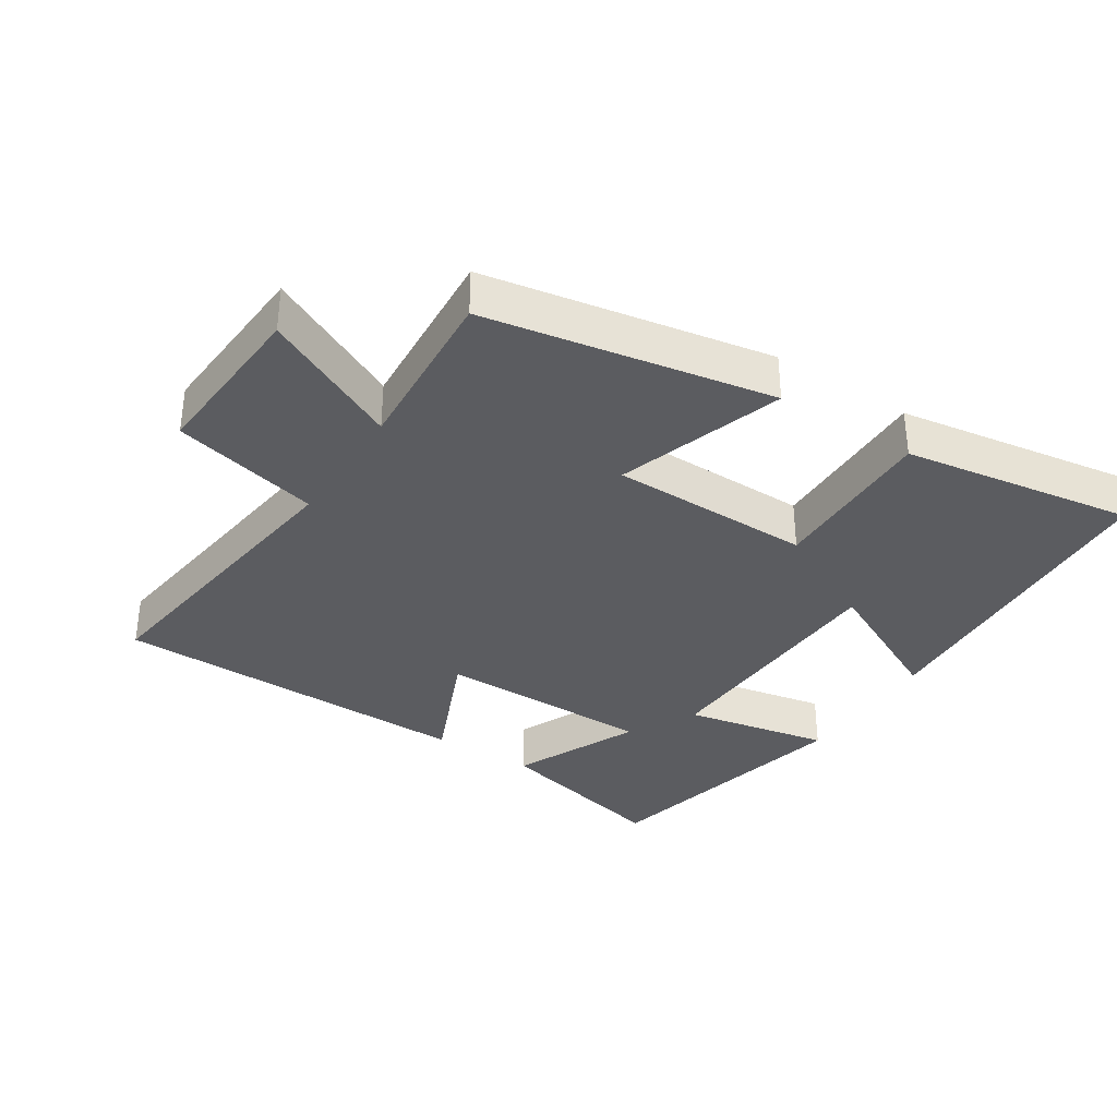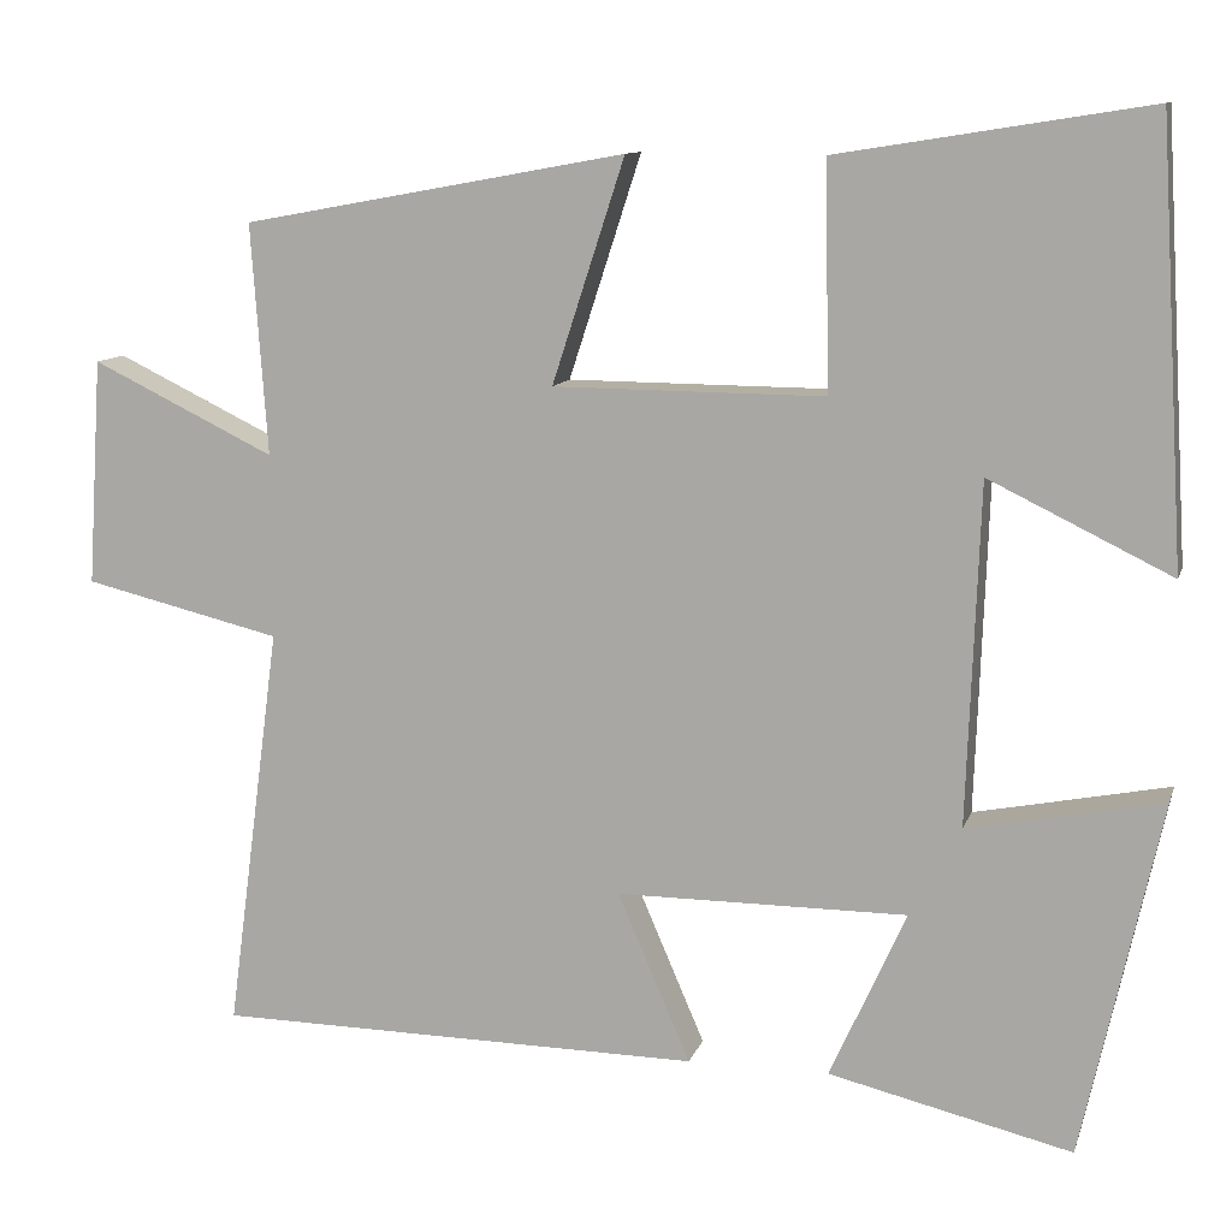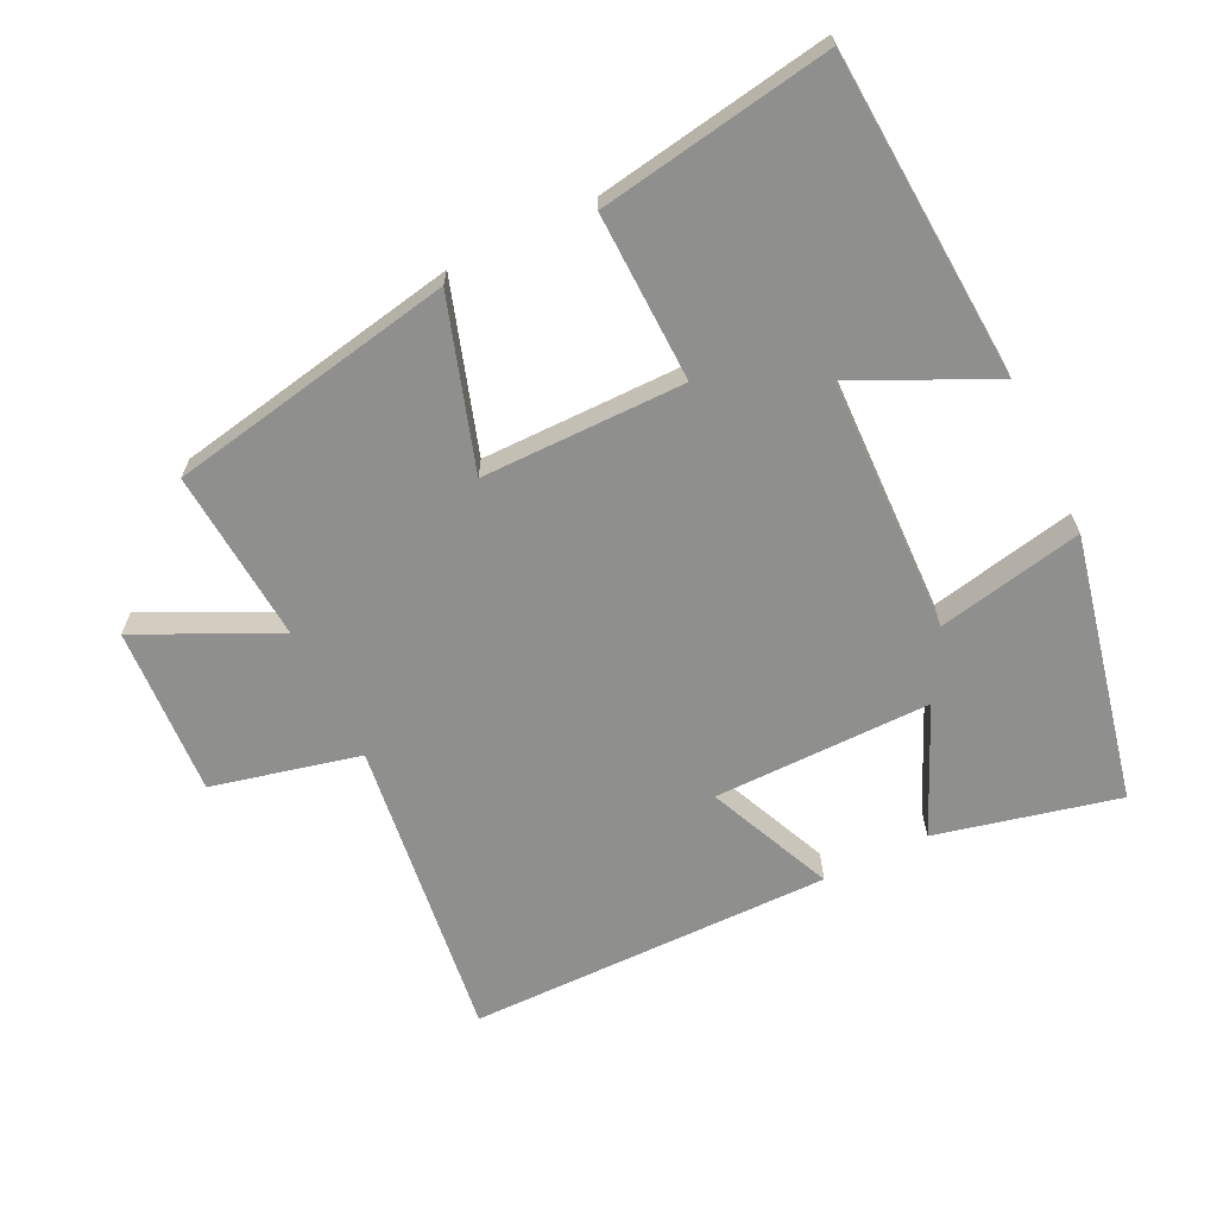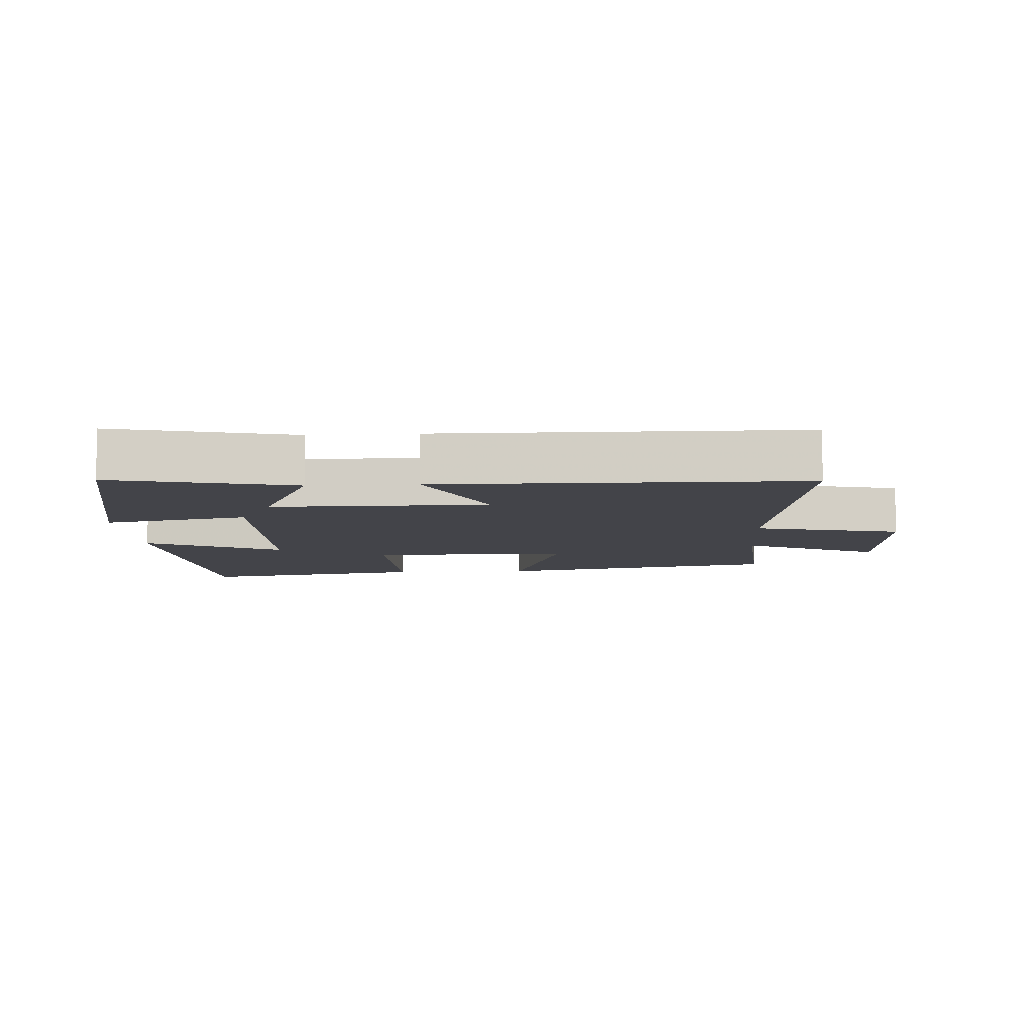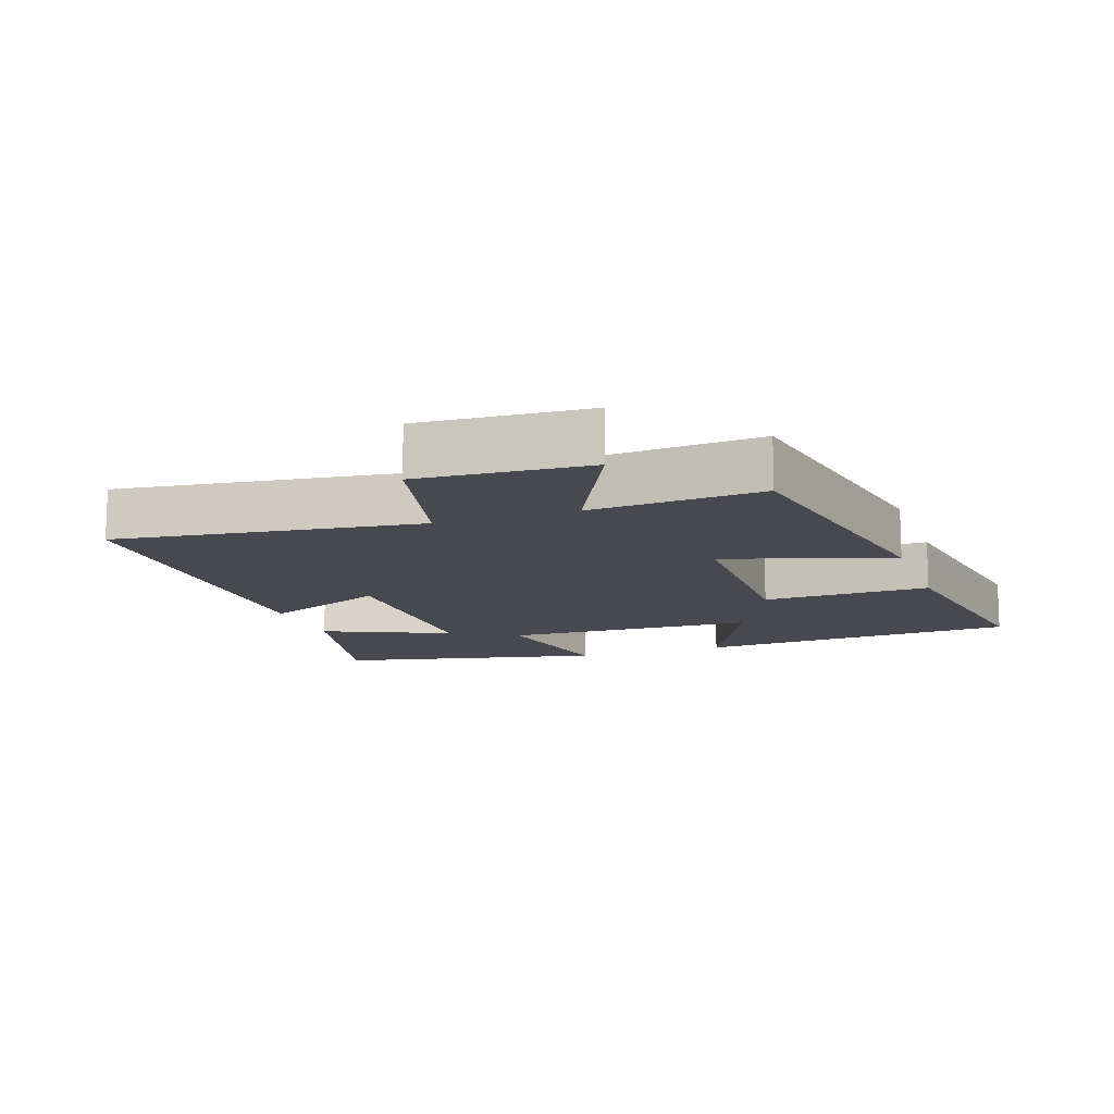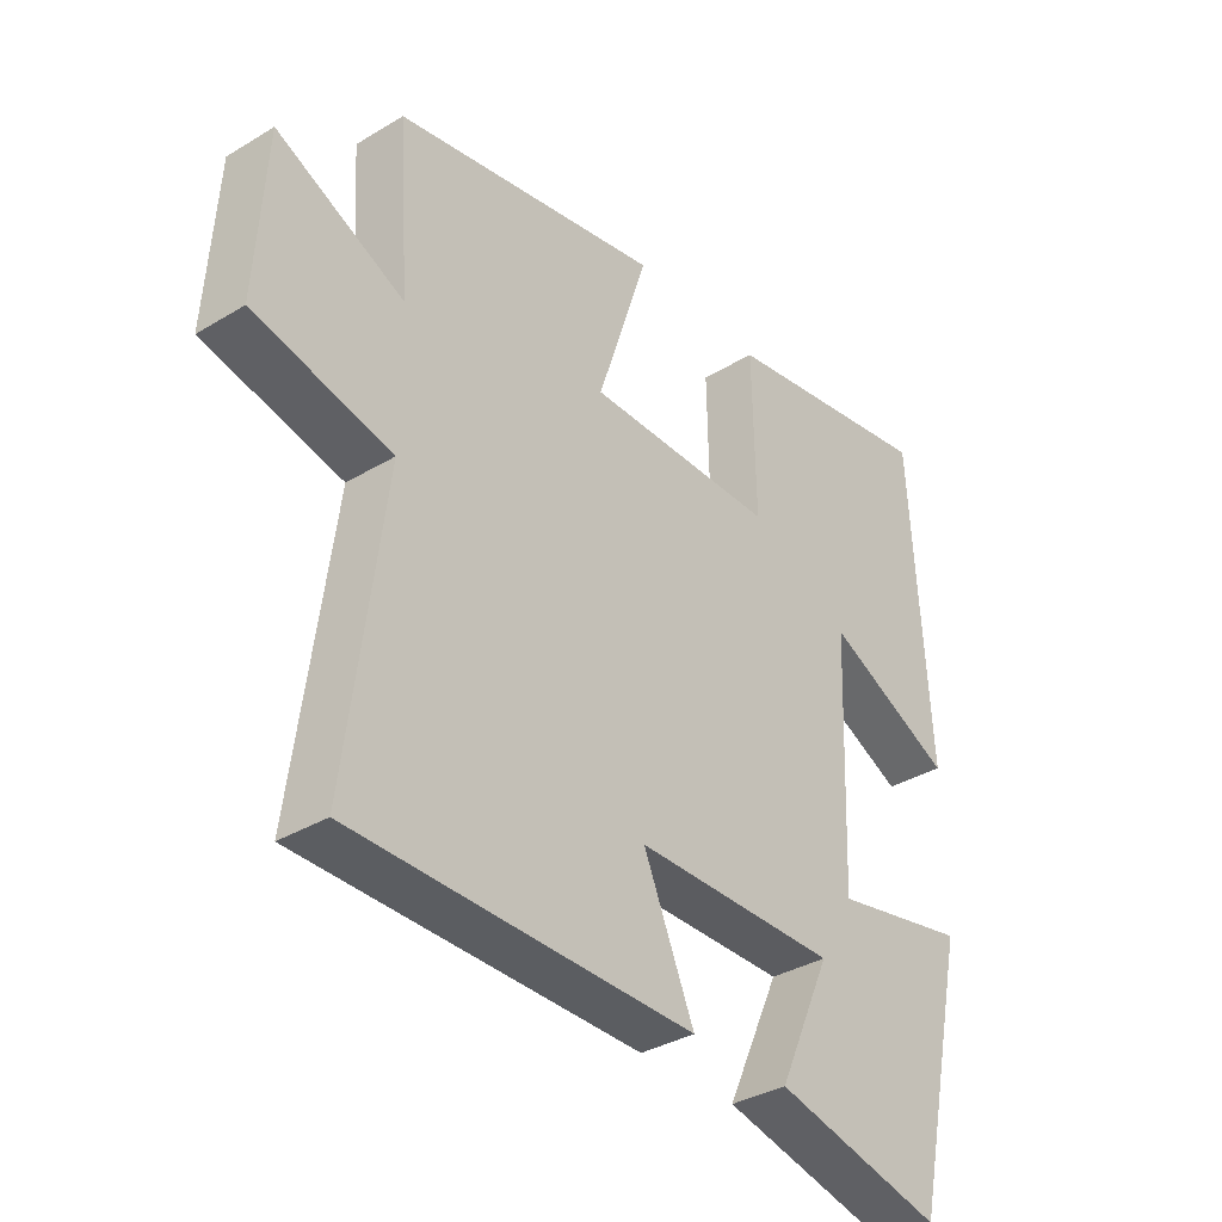
<metadata>
{"format":"obj","ext":"obj","renderer":"f3d","projection":"perspective","resolution":1024,"background":"white","views":[{"elev":-35.0,"azim":-32.9,"up":"+Y"},{"elev":10.9,"azim":14.7,"up":"+Z"},{"elev":-65.3,"azim":26.3,"up":"+Y"},{"elev":-8.5,"azim":-176.3,"up":"+Y"},{"elev":-12.7,"azim":-70.6,"up":"+Y"},{"elev":-34.9,"azim":-51.1,"up":"+Z"}]}
</metadata>
<code>
v 0.471 0.07 0.555
v 0.5 0.07 0.07
v 0.297 0.07 0.169
v 0.283 0.07 -0.211
v 0.5 0.07 -0.168
v 0.412 0.07 -0.565
v 0.141 0.07 -0.5
v 0.226 0.07 -0.312
v -0.098 0.07 -0.312
v -0.017 0.07 -0.5
v -0.56 0.07 -0.493
v -0.5 0.07 -0.041
v -0.72 0.07 0.012
v -0.704 0.07 0.264
v -0.5 0.07 0.165
v -0.518 0.07 0.422
v -0.091 0.07 0.5
v -0.172 0.07 0.251
v 0.13 0.07 0.249
v 0.125 0.07 0.5
v 0.471 0 0.555
v 0.5 0 0.07
v 0.297 0 0.169
v 0.283 0 -0.211
v 0.5 0 -0.168
v 0.412 0 -0.565
v 0.141 0 -0.5
v 0.226 0 -0.312
v -0.098 0 -0.312
v -0.017 0 -0.5
v -0.56 0 -0.493
v -0.5 0 -0.041
v -0.72 0 0.012
v -0.704 0 0.264
v -0.5 0 0.165
v -0.518 0 0.422
v -0.091 0 0.5
v -0.172 0 0.251
v 0.13 0 0.249
v 0.125 0 0.5
f 19 20 1
f 15 16 17 18
f 15 18 19
f 12 13 14 15
f 12 15 19
f 9 10 11 12
f 8 9 12 19
f 5 6 7 8
f 4 5 8
f 3 4 8 19
f 1 2 3
f 1 3 19
f 21 40 39
f 38 37 36 35
f 39 38 35
f 35 34 33 32
f 39 35 32
f 32 31 30 29
f 39 32 29 28
f 28 27 26 25
f 28 25 24
f 39 28 24 23
f 23 22 21
f 39 23 21
f 1 21 22 2
f 2 22 23 3
f 3 23 24 4
f 4 24 25 5
f 5 25 26 6
f 6 26 27 7
f 7 27 28 8
f 8 28 29 9
f 9 29 30 10
f 10 30 31 11
f 11 31 32 12
f 12 32 33 13
f 13 33 34 14
f 14 34 35 15
f 15 35 36 16
f 16 36 37 17
f 17 37 38 18
f 18 38 39 19
f 19 39 40 20
f 20 40 21 1

</code>
